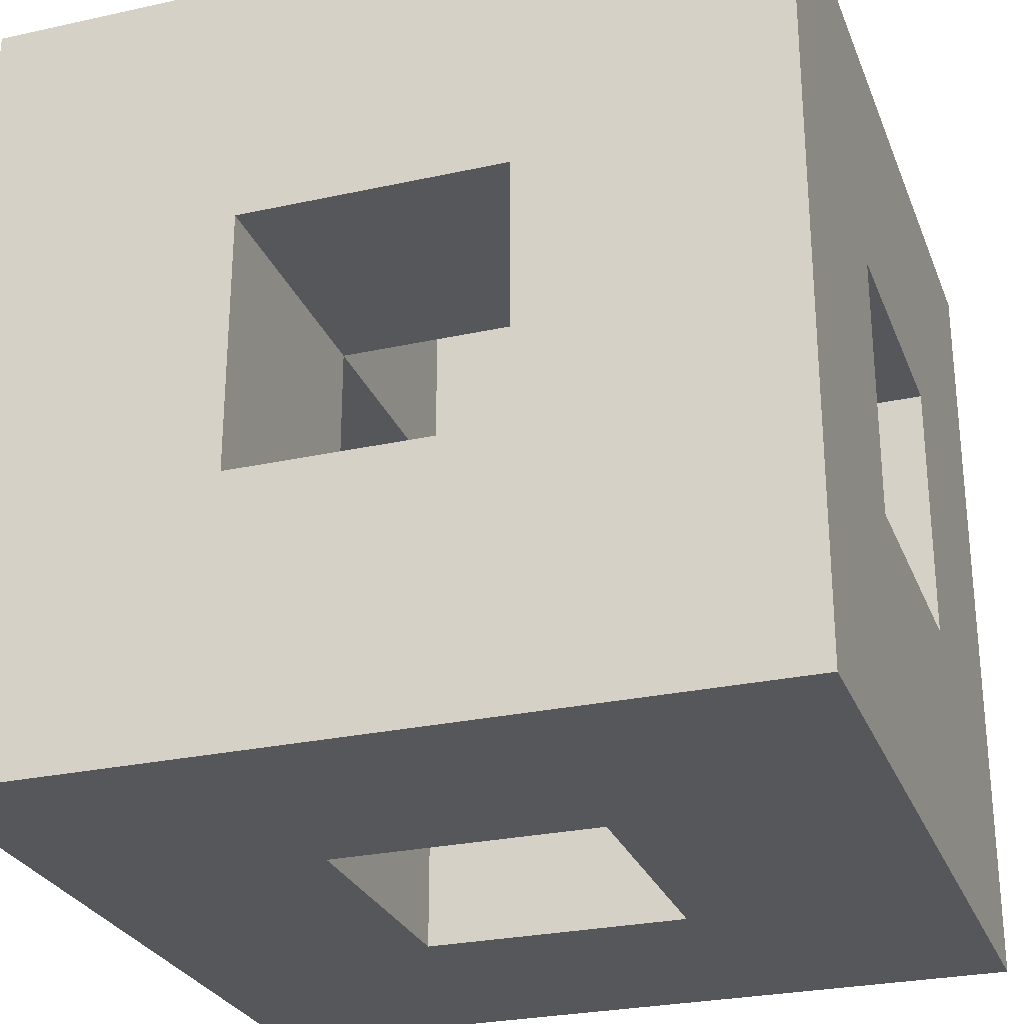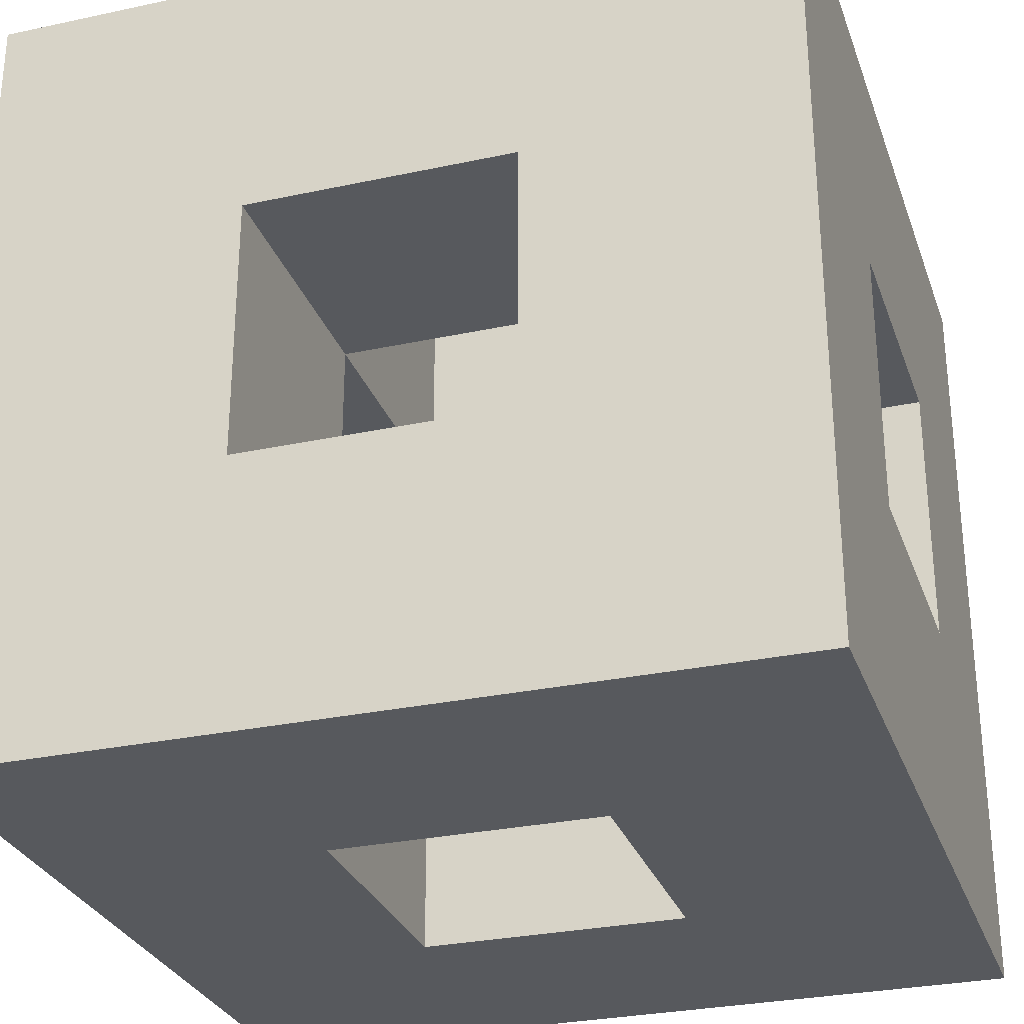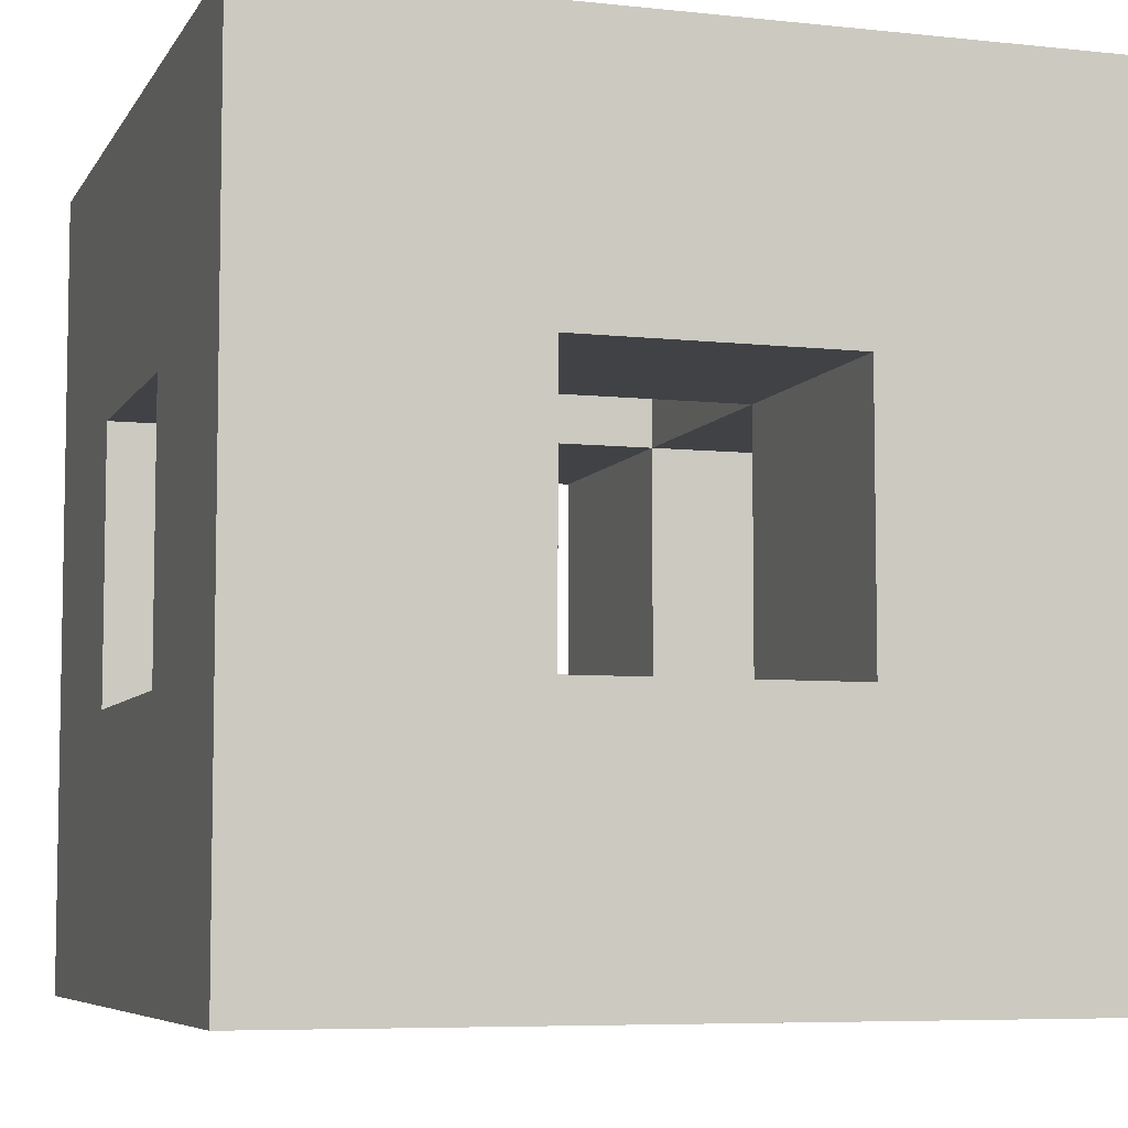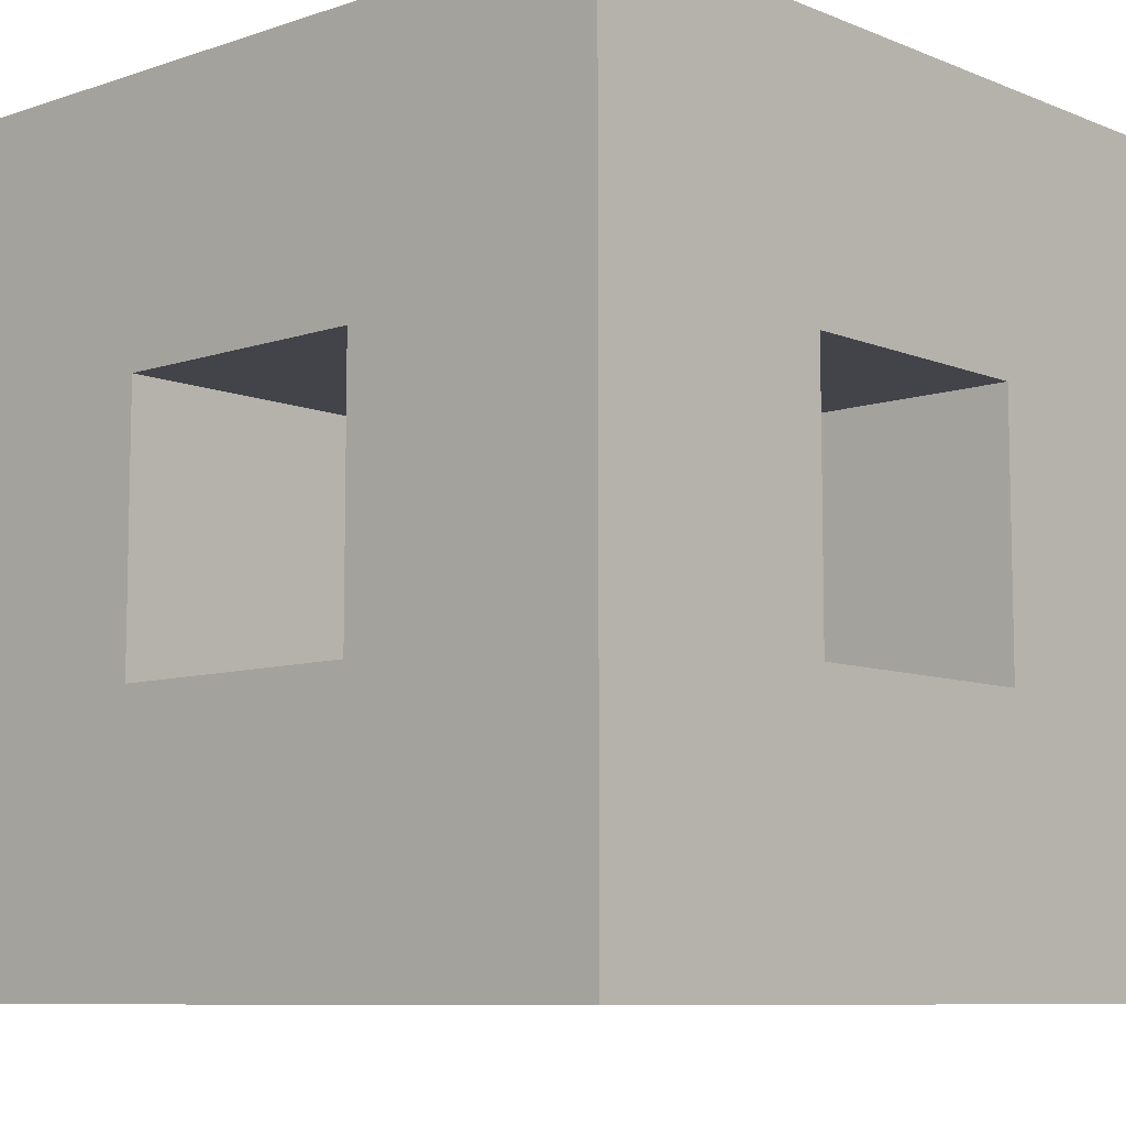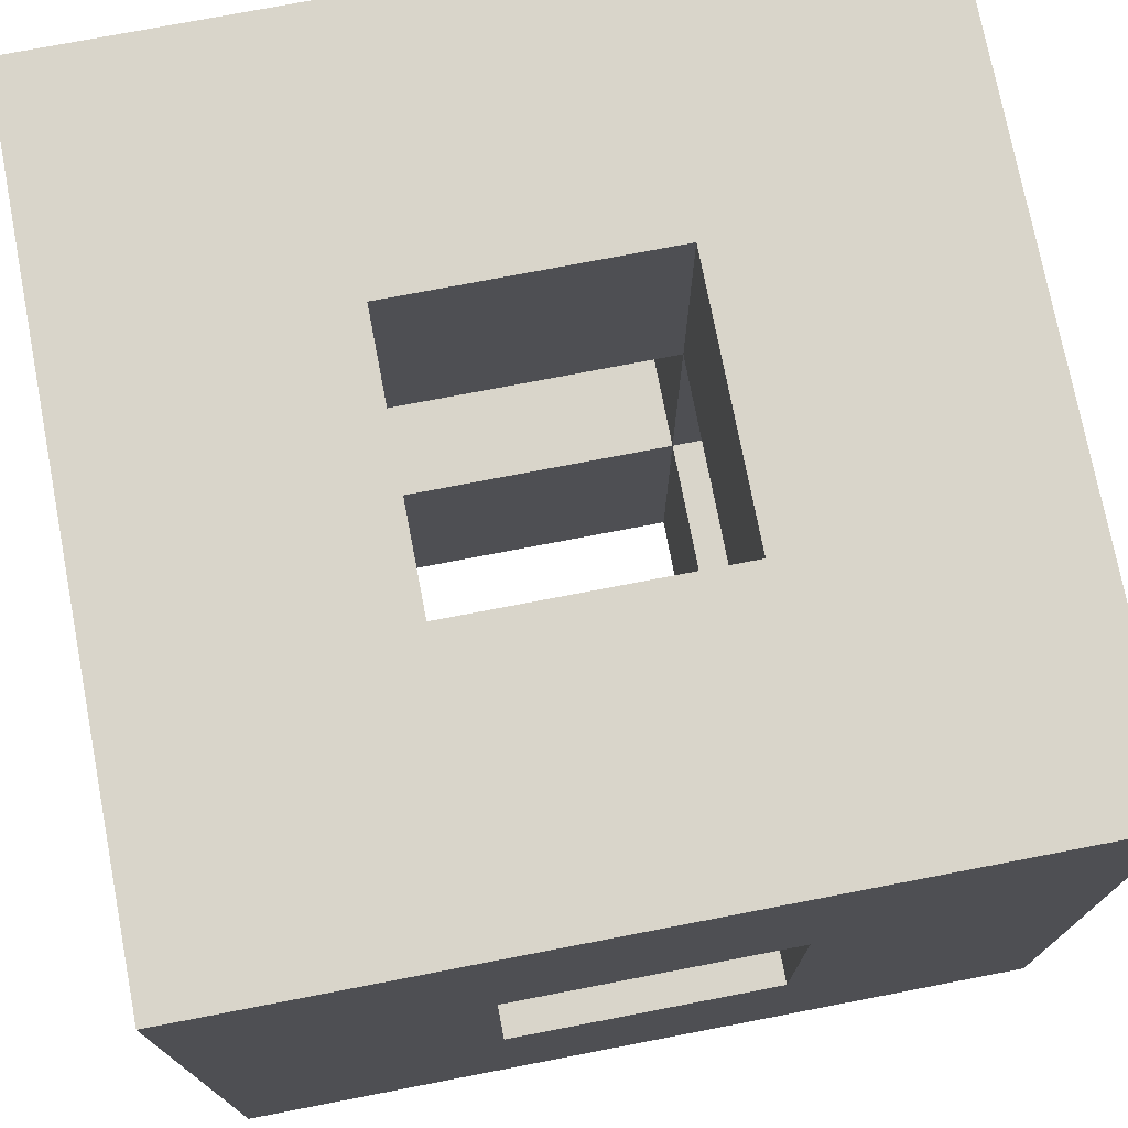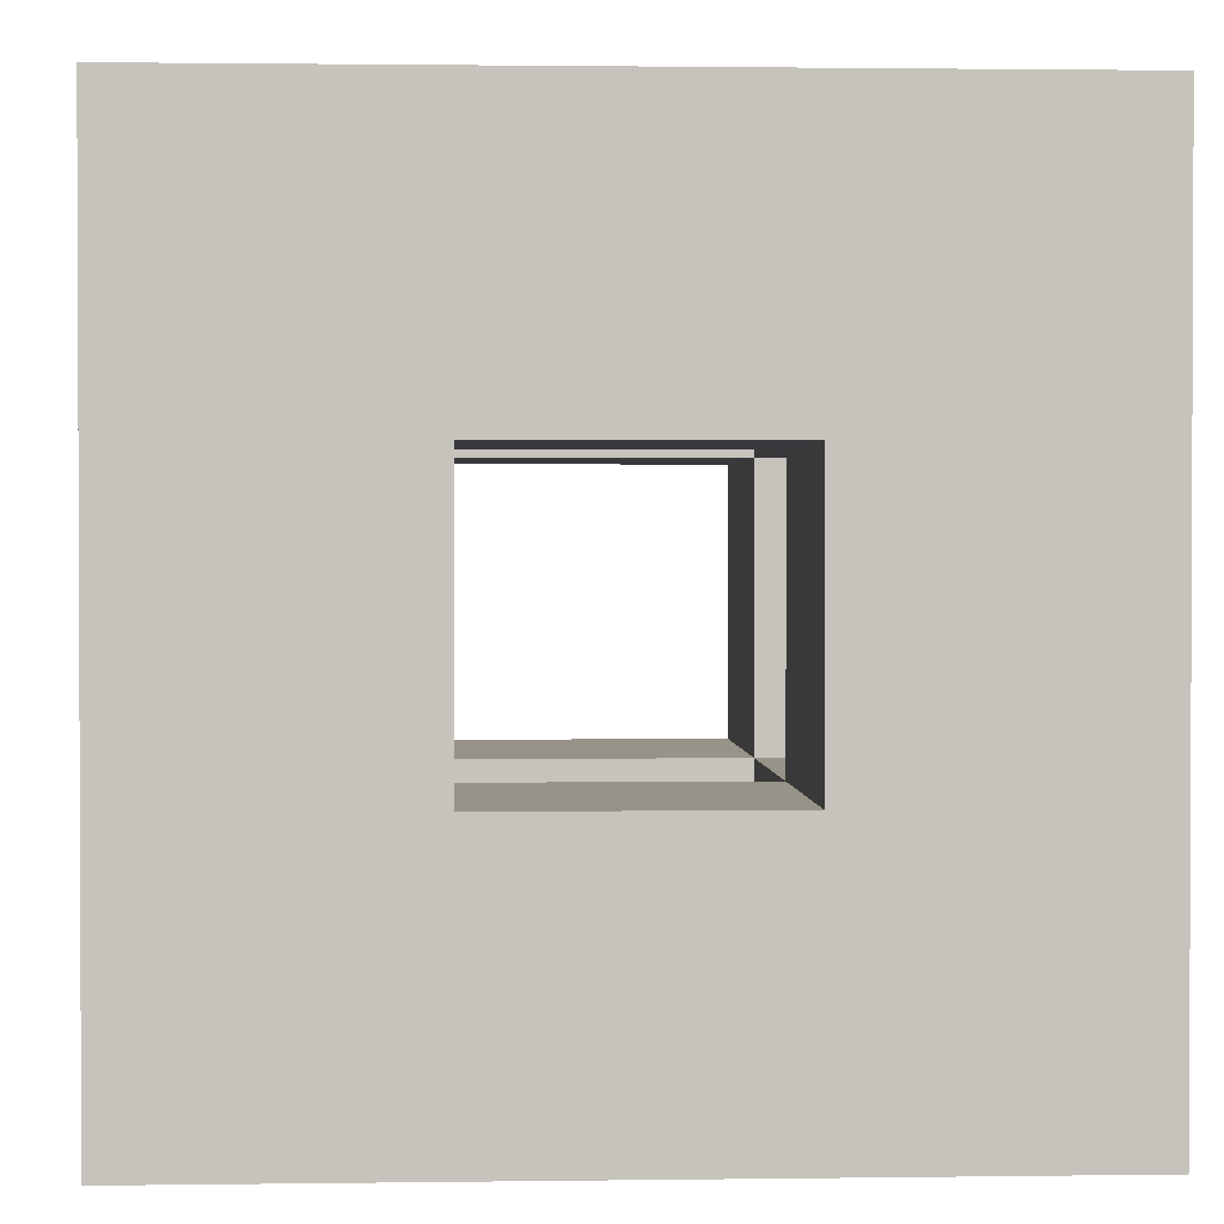
<metadata>
{"format":"obj","ext":"obj","renderer":"f3d","projection":"perspective","resolution":1024,"background":"white","views":[{"elev":-27.3,"azim":18.7,"up":"+Y"},{"elev":-29.2,"azim":107.7,"up":"+Z"},{"elev":-6.5,"azim":72.2,"up":"+Y"},{"elev":-8.5,"azim":132.4,"up":"+Z"},{"elev":74.6,"azim":169.1,"up":"+Y"},{"elev":1.4,"azim":87.1,"up":"+Y"}]}
</metadata>
<code>
o Sponge
v -1 -1 1
v -0.3333 -1 1
v -0.3333 -0.3333 1
v -1 -0.3333 1
v -1 -1 0.3333
v -0.3333 -1 0.3333
v -0.3333 -0.3333 0.3333
v -1 -0.3333 0.3333
v -0.3333 0.3333 1
v -1 0.3333 1
v -0.3333 0.3333 0.3333
v -1 0.3333 0.3333
v -0.3333 1 1
v -1 1 1
v -0.3333 1 0.3333
v -1 1 0.3333
v -1 -1 -0.3333
v -0.3333 -1 -0.3333
v -0.3333 -0.3333 -0.3333
v -1 -0.3333 -0.3333
v -1 0.3333 -0.3333
v -0.3333 0.3333 -0.3333
v -0.3333 1 -0.3333
v -1 1 -0.3333
v -1 -1 -1
v -0.3333 -1 -1
v -0.3333 -0.3333 -1
v -1 -0.3333 -1
v -0.3333 0.3333 -1
v -1 0.3333 -1
v -0.3333 1 -1
v -1 1 -1
v 0.3333 -1 1
v 0.3333 -0.3333 1
v 0.3333 -1 0.3333
v 0.3333 -0.3333 0.3333
v 0.3333 0.3333 1
v 0.3333 1 1
v 0.3333 0.3333 0.3333
v 0.3333 1 0.3333
v 0.3333 -1 -0.3333
v 0.3333 -0.3333 -0.3333
v 0.3333 -1 -1
v 0.3333 -0.3333 -1
v 0.3333 0.3333 -0.3333
v 0.3333 1 -0.3333
v 0.3333 0.3333 -1
v 0.3333 1 -1
v 1 -1 1
v 1 -0.3333 1
v 1 -1 0.3333
v 1 -0.3333 0.3333
v 1 0.3333 1
v 1 0.3333 0.3333
v 1 1 1
v 1 1 0.3333
v 1 -1 -0.3333
v 1 -0.3333 -0.3333
v 1 0.3333 -0.3333
v 1 1 -0.3333
v 1 -1 -1
v 1 -0.3333 -1
v 1 0.3333 -1
v 1 1 -1
f 4 8 5 1
f 2 3 4 1
f 5 6 2 1
f 10 12 8 4
f 7 11 9 3
f 3 9 10 4
f 12 11 7 8
f 14 16 12 10
f 9 13 14 10
f 13 15 16 14
f 8 20 17 5
f 18 19 7 6
f 17 18 6 5
f 7 19 20 8
f 16 24 21 12
f 22 23 15 11
f 21 22 11 12
f 15 23 24 16
f 20 28 25 17
f 28 27 26 25
f 25 26 18 17
f 21 30 28 20
f 27 29 22 19
f 19 22 21 20
f 30 29 27 28
f 24 32 30 21
f 32 31 29 30
f 23 31 32 24
f 33 34 3 2
f 7 36 35 6
f 6 35 33 2
f 34 36 7 3
f 37 38 13 9
f 15 40 39 11
f 11 39 37 9
f 38 40 15 13
f 41 42 19 18
f 27 44 43 26
f 26 43 41 18
f 42 44 27 19
f 45 46 23 22
f 31 48 47 29
f 29 47 45 22
f 46 48 31 23
f 51 52 50 49
f 49 50 34 33
f 35 51 49 33
f 37 39 36 34
f 52 54 53 50
f 50 53 37 34
f 39 54 52 36
f 54 56 55 53
f 53 55 38 37
f 55 56 40 38
f 36 42 41 35
f 57 58 52 51
f 41 57 51 35
f 52 58 42 36
f 40 46 45 39
f 59 60 56 54
f 45 59 54 39
f 56 60 46 40
f 61 62 58 57
f 44 62 61 43
f 43 61 57 41
f 45 47 44 42
f 62 63 59 58
f 58 59 45 42
f 47 63 62 44
f 63 64 60 59
f 48 64 63 47
f 60 64 48 46

</code>
